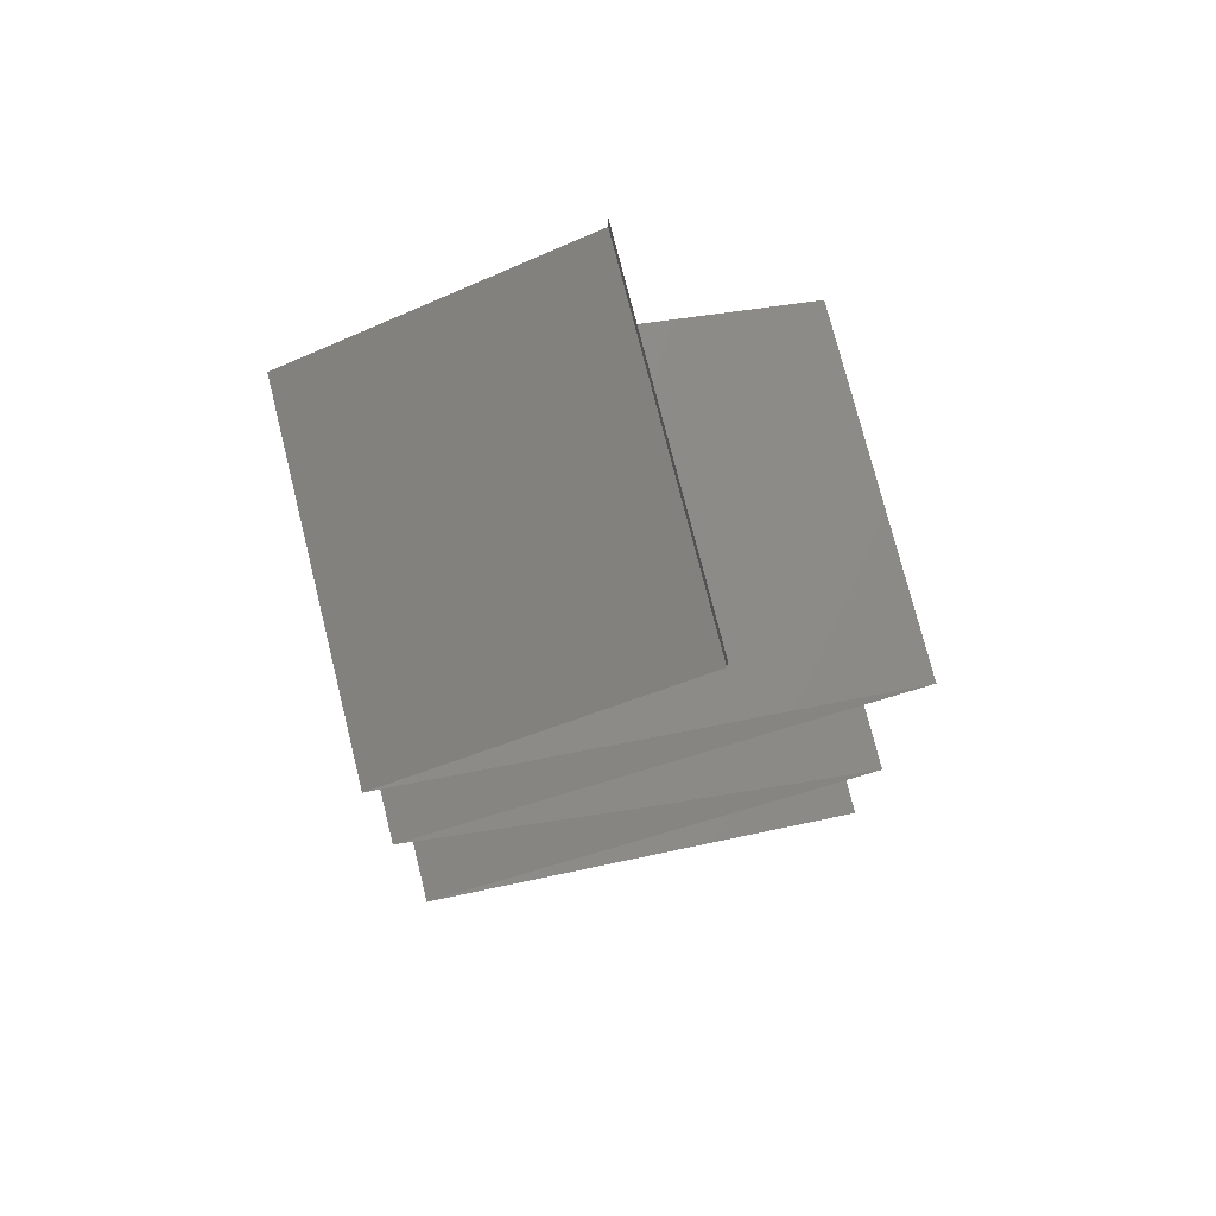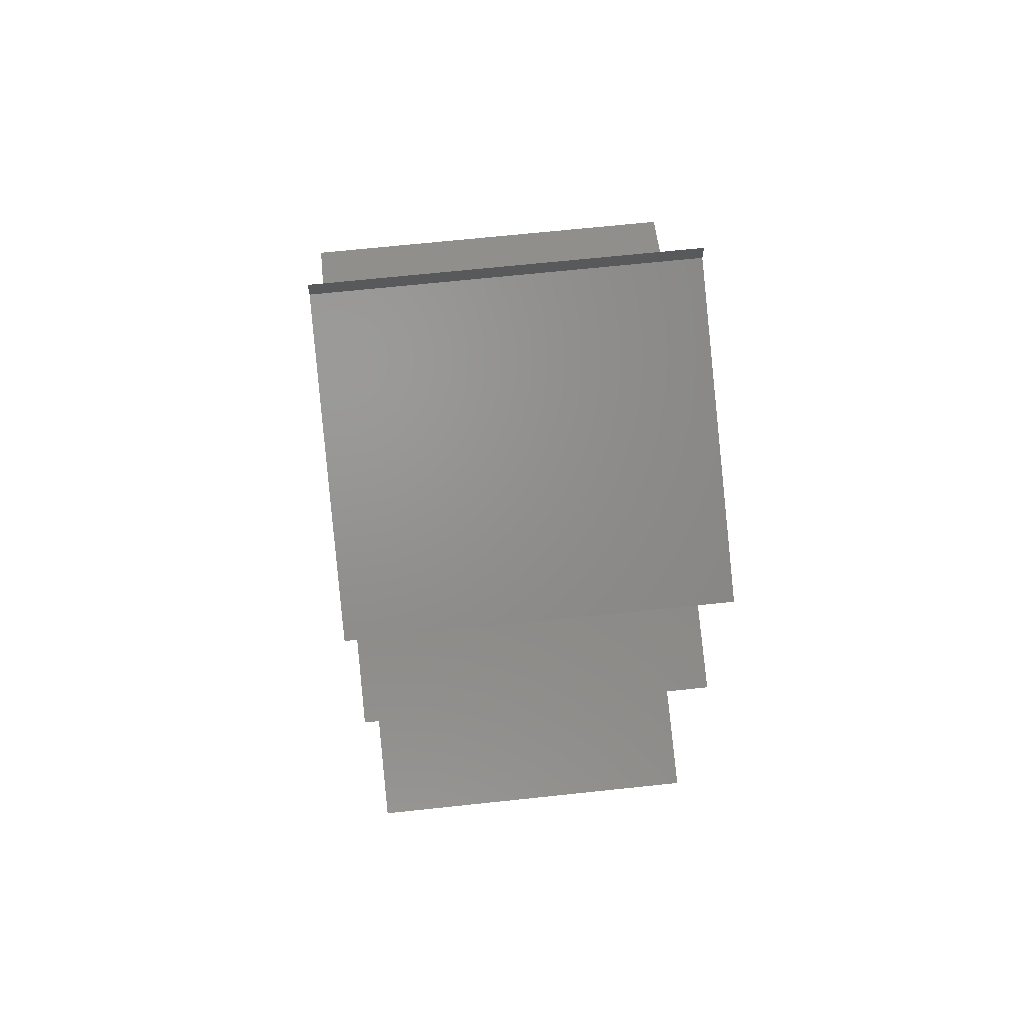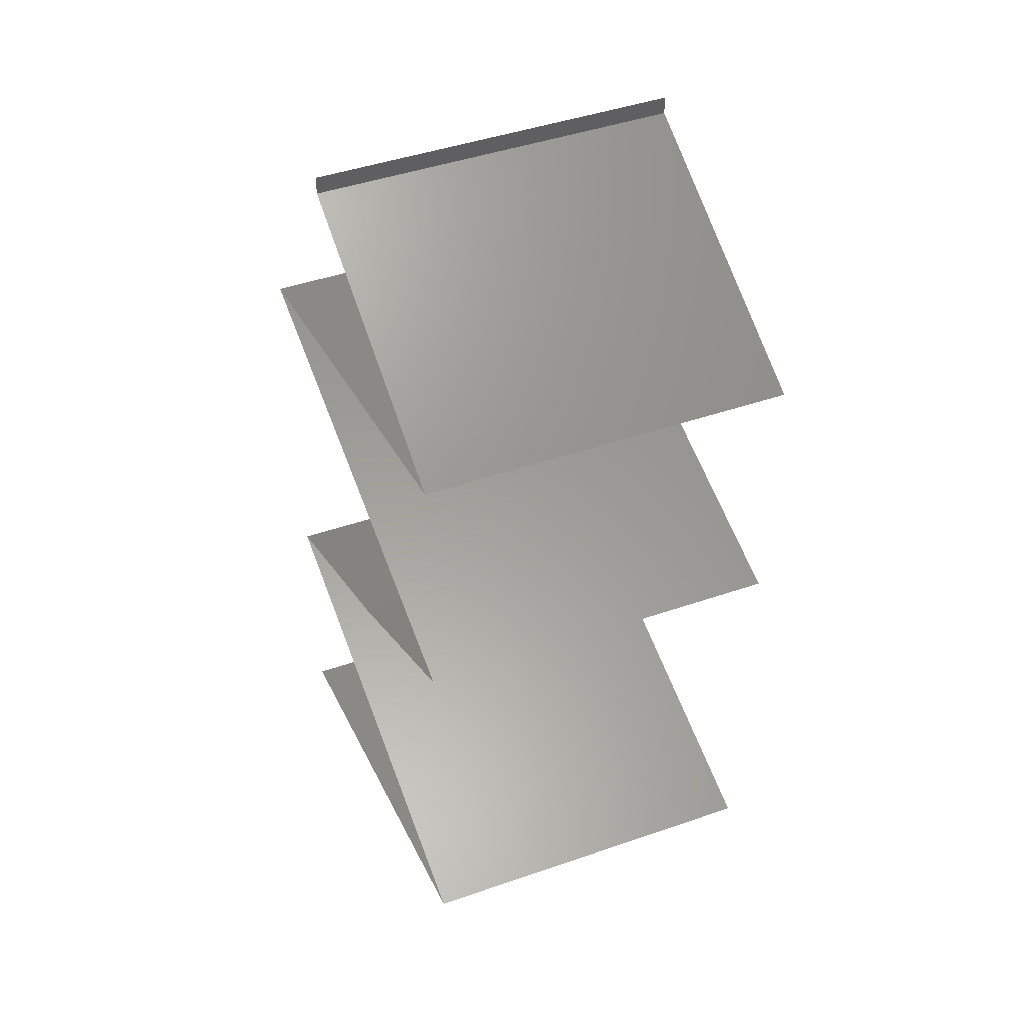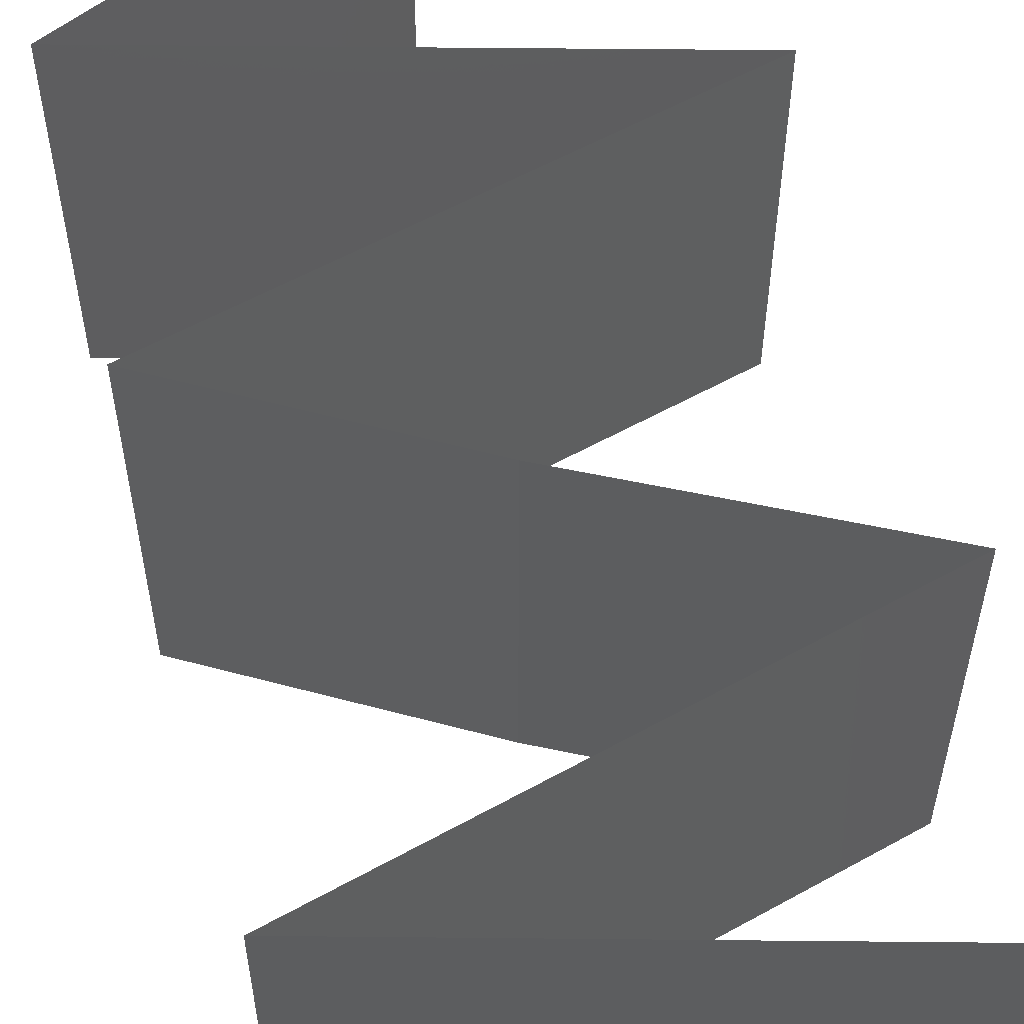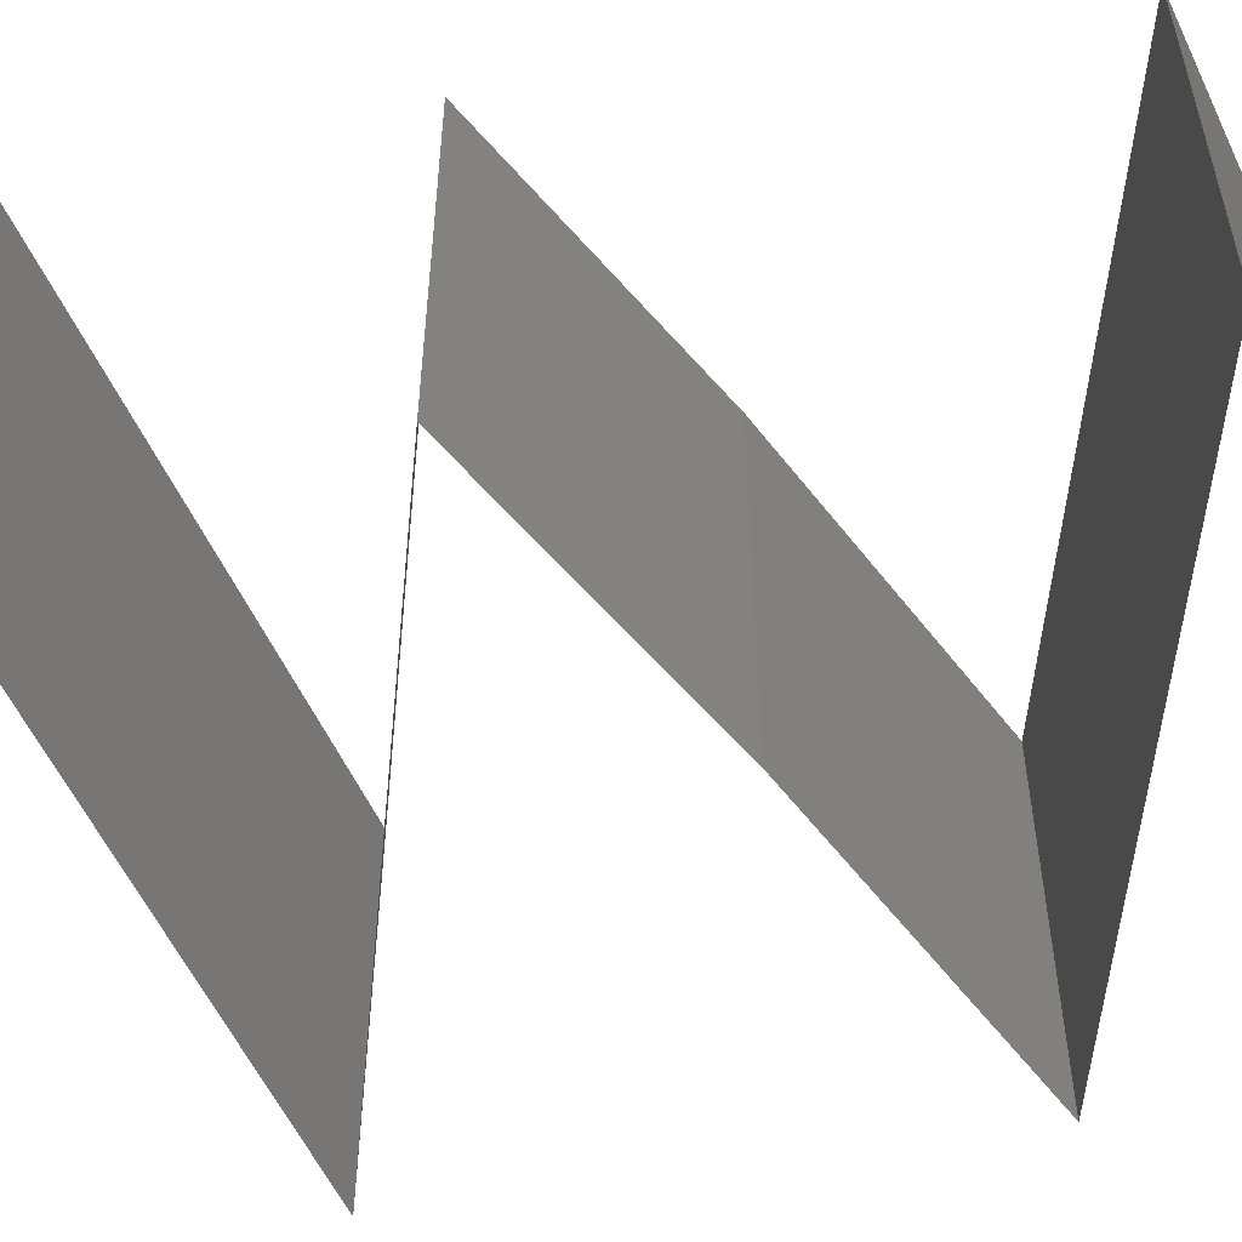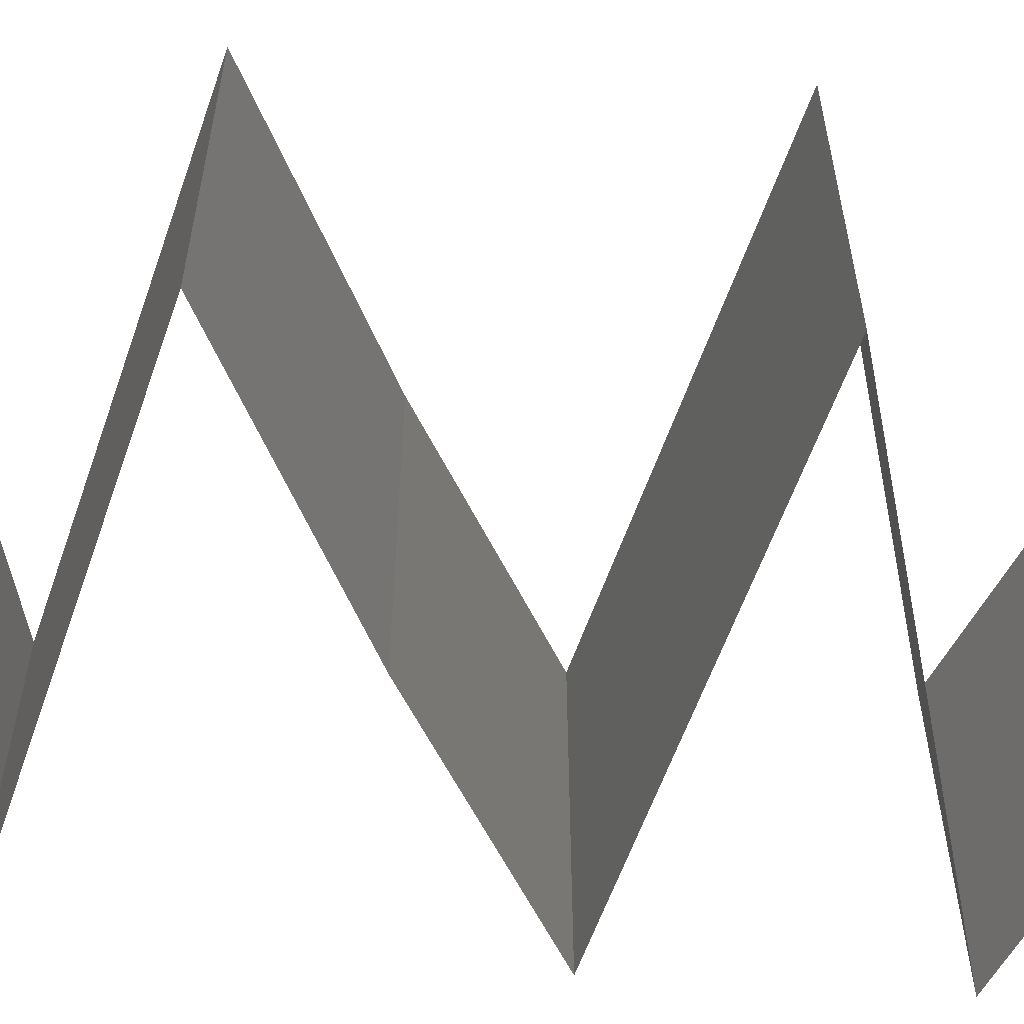
<metadata>
{"format":"stl","ext":"stl","renderer":"f3d","projection":"perspective","resolution":1024,"background":"white","views":[{"elev":75.4,"azim":-14.0,"up":"+Y"},{"elev":67.6,"azim":-96.1,"up":"+Y"},{"elev":45.8,"azim":-111.6,"up":"+Y"},{"elev":57.7,"azim":-14.7,"up":"+Z"},{"elev":-57.1,"azim":-80.3,"up":"+Z"},{"elev":-59.4,"azim":86.1,"up":"+Z"}]}
</metadata>
<code>
# stl→obj: 83 verts, 122 faces
v 0.04 0.059 0
v 0.04 0.06 0
v 0.04 0.06 0.01
v 0.04 0.059 0.01
v 0.04 0.06 0.02
v 0.04 0.059 0.02
v 0.024 0.05162 0.02
v 0.03087 0.05479 0.01222
v 0.032 0.05531 0.02
v 0.024 0.05162 0.01
v 0.0345 0.05646 0.006455
v 0.03586 0.05709 0.01489
v 0.024 0.05162 0
v 0.02907 0.05396 0.005735
v 0.032 0.05531 0
v 0.042 0.04671 0.02
v 0.0375 0.04794 0.01193
v 0.033 0.04917 0.02
v 0.03047 0.04986 0.0131
v 0.051 0.04425 0.01
v 0.04453 0.04602 0.0131
v 0.051 0.04425 0.02
v 0.04497 0.0459 0.006254
v 0.0375 0.04794 0.004832
v 0.03003 0.04998 0.006254
v 0.051 0.04425 0
v 0.033 0.04917 0
v 0.042 0.04671 0
v 0.042 0.04179 0
v 0.0375 0.04056 0.008075
v 0.033 0.03933 0
v 0.024 0.03687 0
v 0.03047 0.03864 0.006902
v 0.024 0.03687 0.01
v 0.04453 0.04248 0.006902
v 0.04497 0.0426 0.01375
v 0.0375 0.04056 0.01517
v 0.03003 0.03852 0.01375
v 0.024 0.03687 0.02
v 0.042 0.04179 0.02
v 0.033 0.03933 0.02
v 0.03665 0.0295 0.02
v 0.0302 0.03326 0.01251
v 0.03032 0.03319 0.02
v 0.03665 0.0295 0.01
v 0.03665 0.0295 0
v 0.03222 0.03208 0.005304
v 0.02787 0.03462 0.005401
v 0.03032 0.03319 0
v 0.04382 0.02581 0
v 0.04347 0.02599 0.007936
v 0.051 0.02212 0
v 0.051 0.02212 0.01
v 0.04132 0.0271 0.01436
v 0.04612 0.02463 0.01446
v 0.051 0.02212 0.02
v 0.04382 0.02581 0.02
v 0.033 0.01721 0.02
v 0.0375 0.01844 0.01193
v 0.042 0.01967 0.02
v 0.04453 0.02036 0.0131
v 0.024 0.01475 0.01
v 0.03047 0.01652 0.0131
v 0.024 0.01475 0.02
v 0.03003 0.0164 0.006254
v 0.0375 0.01844 0.004832
v 0.04497 0.02048 0.006254
v 0.024 0.01475 0
v 0.042 0.01967 0
v 0.033 0.01721 0
v 0.042 0.009833 0.02
v 0.0375 0.01106 0.01193
v 0.033 0.01229 0.02
v 0.03047 0.01298 0.0131
v 0.051 0.007375 0.01
v 0.04453 0.009141 0.0131
v 0.051 0.007375 0.02
v 0.04497 0.009021 0.006254
v 0.0375 0.01106 0.004832
v 0.03003 0.0131 0.006254
v 0.051 0.007375 0
v 0.033 0.01229 0
v 0.042 0.009833 0
f 1 2 3
f 4 5 6
f 3 5 4
f 1 3 4
f 7 8 9
f 10 8 7
f 4 11 1
f 6 12 4
f 13 14 10
f 1 11 15
f 9 12 6
f 15 14 13
f 11 12 8
f 4 12 11
f 14 11 8
f 14 8 10
f 8 12 9
f 15 11 14
f 16 17 18
f 7 19 10
f 20 21 22
f 22 21 16
f 18 19 7
f 17 23 24
f 24 25 17
f 26 23 20
f 10 25 13
f 21 23 17
f 17 25 19
f 13 25 27
f 28 23 26
f 16 21 17
f 17 19 18
f 27 24 28
f 24 23 28
f 27 25 24
f 20 23 21
f 19 25 10
f 29 30 31
f 32 33 34
f 20 35 26
f 26 35 29
f 31 33 32
f 30 36 37
f 37 38 30
f 22 36 20
f 34 38 39
f 35 36 30
f 30 38 33
f 40 36 22
f 39 38 41
f 30 33 31
f 29 35 30
f 41 37 40
f 41 38 37
f 37 36 40
f 20 36 35
f 33 38 34
f 42 43 44
f 44 43 39
f 39 43 34
f 45 43 42
f 46 47 45
f 34 48 32
f 49 47 46
f 32 48 49
f 47 48 43
f 49 48 47
f 43 48 34
f 47 43 45
f 50 51 52
f 52 51 53
f 46 51 50
f 45 51 46
f 42 54 45
f 53 55 56
f 56 55 57
f 57 54 42
f 51 55 53
f 54 51 45
f 54 55 51
f 57 55 54
f 58 59 60
f 56 61 53
f 62 63 64
f 64 63 58
f 60 61 56
f 59 65 66
f 66 67 59
f 68 65 62
f 53 67 52
f 63 65 59
f 59 67 61
f 52 67 69
f 70 65 68
f 59 61 60
f 58 63 59
f 69 66 70
f 66 65 70
f 69 67 66
f 62 65 63
f 61 67 53
f 71 72 73
f 64 74 62
f 75 76 77
f 77 76 71
f 73 74 64
f 72 78 79
f 79 80 72
f 81 78 75
f 62 80 68
f 76 78 72
f 72 80 74
f 68 80 82
f 83 78 81
f 72 74 73
f 71 76 72
f 82 79 83
f 79 78 83
f 82 80 79
f 75 78 76
f 74 80 62

</code>
